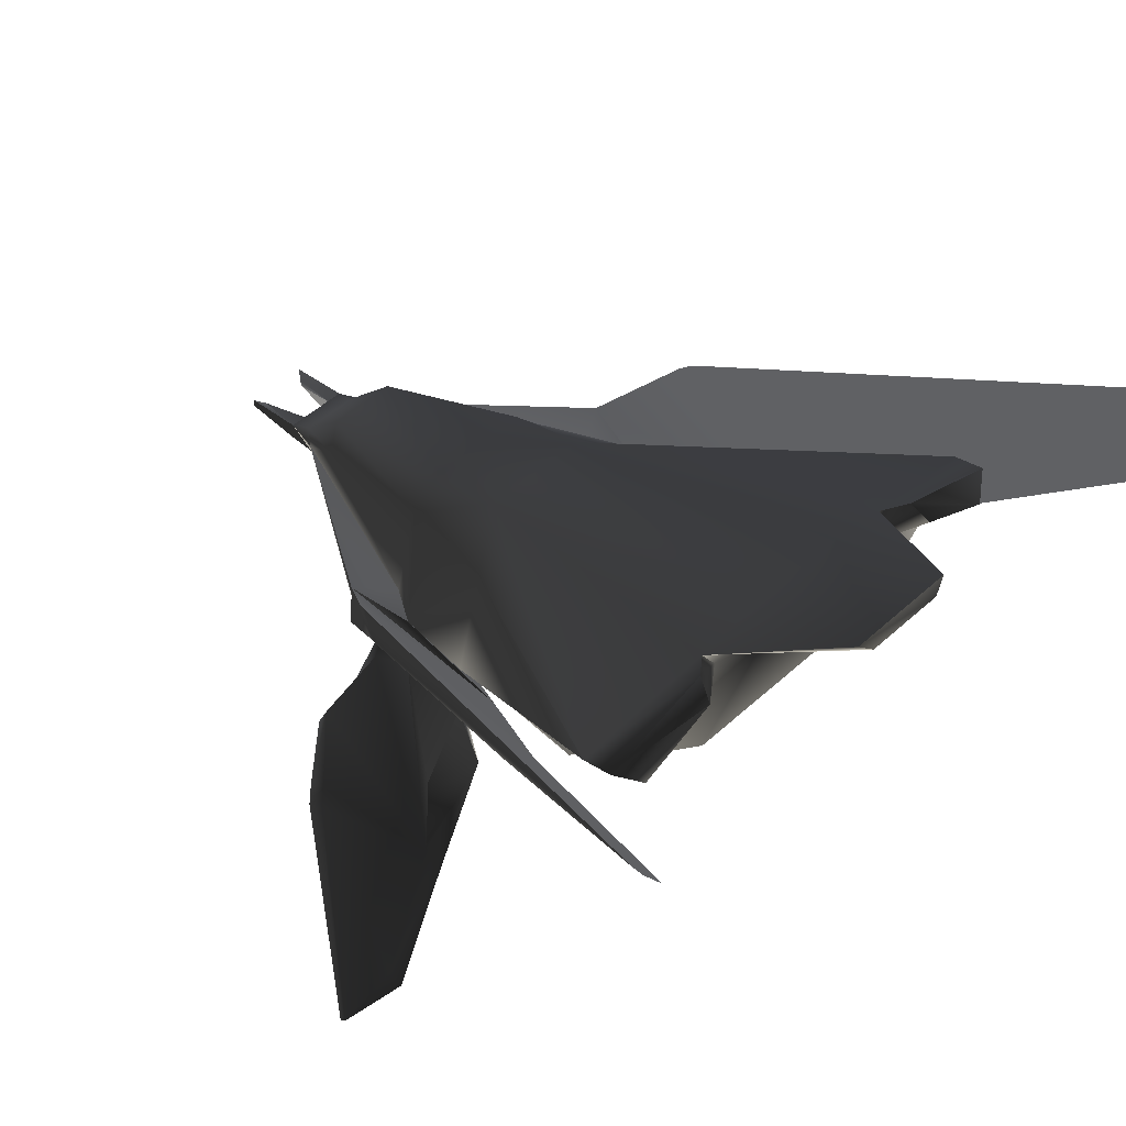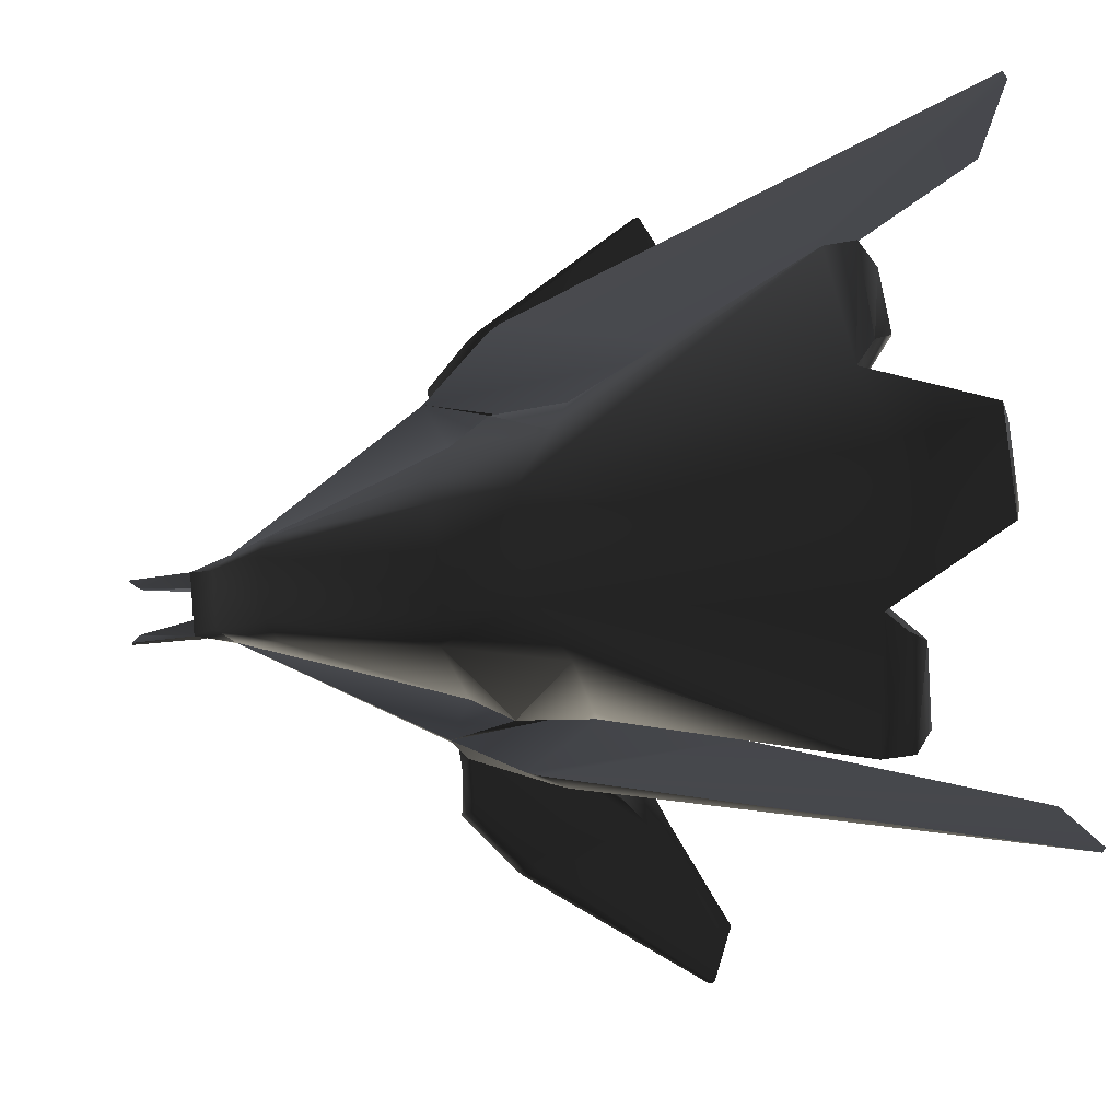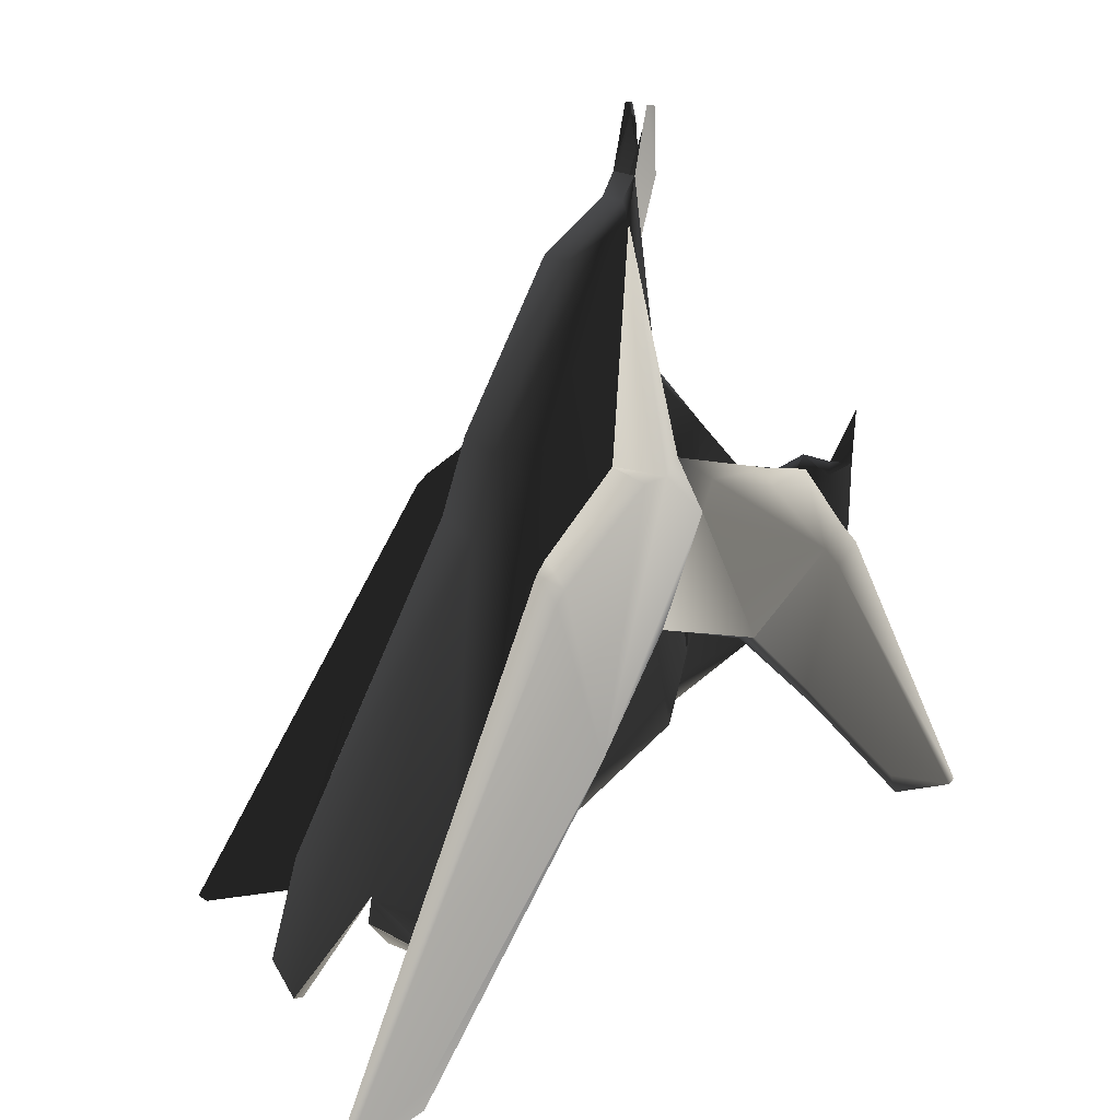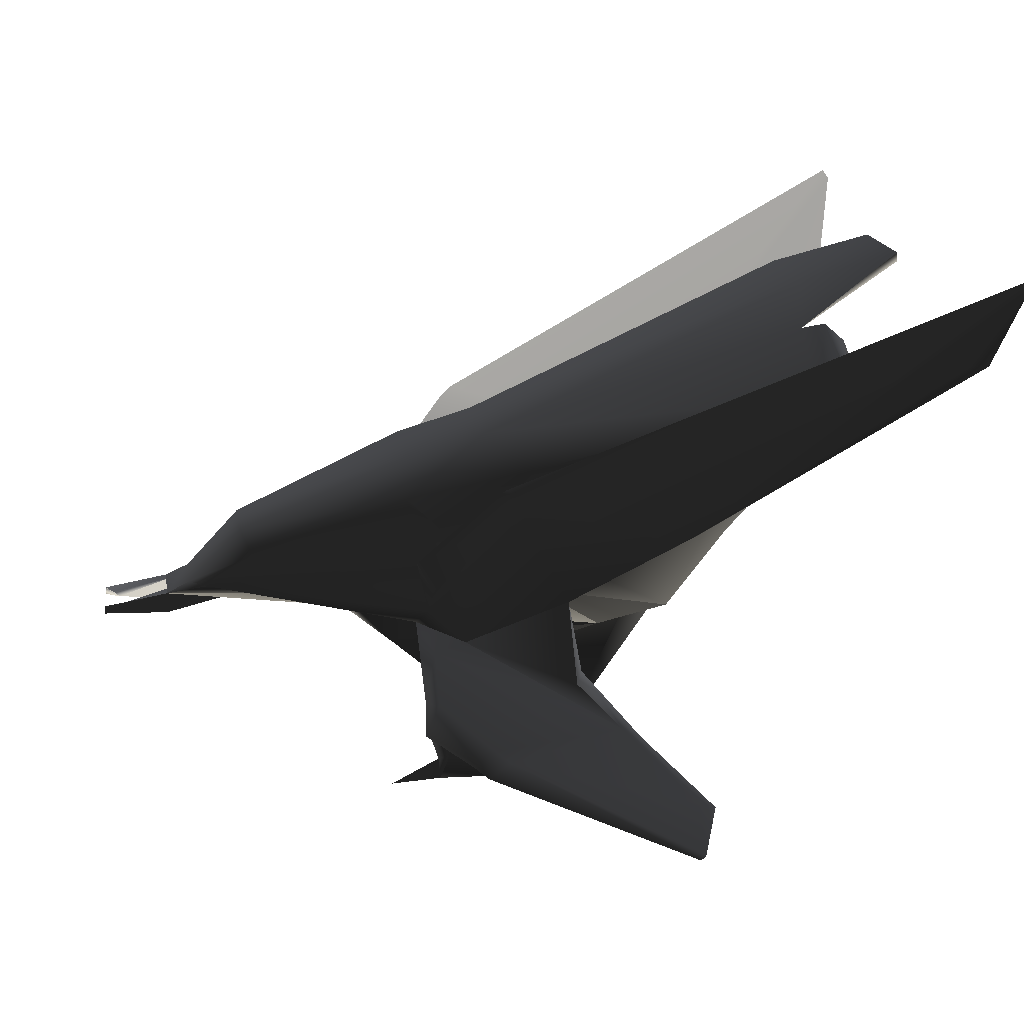
<metadata>
{"format":"obj","ext":"obj","renderer":"f3d","projection":"perspective","resolution":1024,"background":"white","views":[{"elev":50.5,"azim":135.2,"up":"+Y"},{"elev":79.1,"azim":84.9,"up":"+Y"},{"elev":12.4,"azim":-106.8,"up":"+Z"},{"elev":16.5,"azim":81.5,"up":"+Y"}]}
</metadata>
<code>
v  -0.129 -0.4474 0.06091
v  0.129 -0.4474 0.06091
v  0.088 -0.457 0.8733
v  -0.088 -0.457 0.8733
v  0.1707 -0.3184 2.044
v  -0.1707 -0.3184 2.044
v  0.4788 -0.5062 -0.3063
v  -0.4788 -0.5062 -0.3063
v  -0.5293 -0.2493 0.7399
v  -0.7219 -0.2144 0.06828
v  -0.2612 -0.4917 -0.7376
v  0.2612 -0.4917 -0.7376
v  0.7219 -0.2144 0.06828
v  0.5293 -0.2493 0.7399
v  0.6672 -0.08255 0.6265
v  0.2336 -0.2675 1.823
v  0.8361 -0.005163 -0.01247
v  0.8052 -0.02403 0.4012
v  1.016 0.4955 -0.9475
v  1.271 0.9453 -1.306
v  -0.8052 -0.02403 0.4012
v  -0.8362 -0.005163 -0.01247
v  -1.016 0.4955 -0.9475
v  -1.272 0.9453 -1.306
v  -0.6672 -0.08255 0.6265
v  -0.2336 -0.2675 1.823
v  -0.1576 -0.259 1.923
v  0.1576 -0.259 1.923
v  1.019 0.7657 -1.356
v  1.269 0.9978 -1.473
v  0.2123 -0.3385 -0.8497
v  -0.2123 -0.3385 -0.8497
v  -1.3e-05 -0.1133 -1.073
v  0.6008 0.5067 -1.419
v  -1.019 0.7657 -1.356
v  -0.6009 0.5067 -1.419
v  0.1545 0.8454 -1.369
v  -0.1545 0.8454 -1.369
v  -0.4802 0.9643 -1.356
v  0.4802 0.9643 -1.356
v  1.147 0.9116 -1.57
v  0.7106 1.196 -1.473
v  0.7478 1.11 -1.57
v  0.5992 1.152 -1.378
v  -0.5993 1.152 -1.378
v  -0.7107 1.196 -1.473
v  -0.7478 1.11 -1.57
v  -1.147 0.9116 -1.57
v  -1.269 0.9978 -1.473
v  -0.2091 1.425 -2.017
v  -0.2847 1.488 -1.989
v  0.2847 1.488 -1.989
v  0.2091 1.425 -2.017
v  0.5942 0.4134 0.08968
v  0.2898 0.5544 0.2991
v  0.299 1.348 -1.449
v  0.2696 0.4365 0.7179
v  -0.2898 0.5544 0.2991
v  0.4331 0.2406 0.7419
v  0.2826 -0.09058 1.576
v  0.1866 0.03662 1.636
v  -0.1866 0.03662 1.636
v  -0.2696 0.4365 0.7179
v  -0.2826 -0.09058 1.576
v  -0.4331 0.2406 0.7419
v  -0.5942 0.4134 0.08968
v  -0.299 1.348 -1.449
v  0 -1.305 0.5781
v  0.08488 -1.409 0.4743
v  0.08936 -1.219 0.4917
v  0 -1.144 0.5032
v  0 -1.456 0.5317
v  -0.08936 -1.219 0.4917
v  -0.08488 -1.409 0.4743
v  -0.2612 -0.5033 -0.4929
v  -0.03537 -1.259 -0.2155
v  0 -0.9386 0.5425
v  0.03537 -1.259 -0.2155
v  0.2612 -0.5033 -0.4929
v  0 -0.735 0.7769
v  -0.4788 -0.5062 -0.3063
v  -0.08669 -0.4828 -0.7304
v  0.03133 -1.572 0.01877
v  -0.03133 -1.563 0.5246
v  0 -1.595 0.8024
v  0.4788 -0.5062 -0.3063
v  0.1085 -0.4522 0.5449
v  -0.088 -0.4484 1.036
v  -0.1085 -0.4522 0.5449
v  0.088 -0.4484 1.036
v  0 -0.4484 1.122
v  0.08669 -0.4828 -0.7304
v  0.03133 -1.563 0.5246
v  -0.1682 -0.3782 2.384
v  -0.1707 -0.3184 2.044
v  -0.1707 -0.4273 2.044
v  -0.1727 -0.4177 2.385
v  -0.1275 -0.3933 2.338
v  -0.08535 -0.3184 2.044
v  -0.08535 -0.4273 2.044
v  -0.1147 -0.4166 2.306
v  -0.2092 -0.3418 1.751
v  -0.15 -0.353 1.752
v  -0.5832 -0.5324 0.3335
v  -0.744 -0.2349 -0.1503
v  -0.6202 -0.464 0.4775
v  -0.6016 -0.2654 0.3788
v  -0.6672 -0.08256 0.6265
v  -0.6638 -0.3833 0.7239
v  -0.882 0.02019 0.7383
v  -1.025 0.1456 -0.733
v  -0.8052 -0.02403 0.4012
v  -0.2336 -0.2675 1.823
v  -1.125 0.4233 0.3678
v  -1.153 0.4741 0.3028
v  -1.842 1.621 -2.154
v  -1.818 1.576 -2.183
v  -1.582 1.142 -2.082
v  -1.218 0.3971 0.1658
v  -1.583 1.141 -1.982
v  -1.191 0.3463 0.2308
v  -1.13 0.1406 -0.6242
v  -0.9668 -0.1156 0.6622
v  -0.8953 -0.2477 0.6794
v  -0.7728 -0.4743 0.4684
v  -0.9053 -0.2293 -0.06867
v  -0.7401 -0.5348 0.3426
v  -0.86 -0.6422 -0.1503
v  -1.143 -0.6086 -0.07684
v  -0.9053 -0.2293 -0.06867
v  -1.345 -0.8407 -0.3791
v  -0.5832 -0.5324 0.3335
v  -1.184 -0.8366 0.7358
v  -1.446 -0.9216 0.5136
v  -1.358 -0.7898 -0.2827
v  -1.891 -1.027 -0.6594
v  -1.892 -1 -0.5762
v  -1.45 -0.8377 0.4033
v  -1.524 -0.8753 0.3352
v  -2.177 -1.159 -0.5488
v  -1.52 -0.9592 0.4455
v  -2.185 -1.178 -0.5217
v  -1.185 -0.6758 0.6611
v  -0.9816 -0.7315 0.7095
v  -0.8421 -0.4993 0.642
v  -0.7728 -0.4743 0.4684
v  -0.6638 -0.3833 0.7239
v  -0.5293 -0.2493 0.7399
v  -0.4511 0.7435 -1.456
v  -0.446 0.758 -1.447
v  -0.4358 0.7435 -1.447
v  -0.4511 0.7435 -1.438
v  -0.01023 0.244 -1.322
v  0 0.2585 -1.322
v  0.005114 0.244 -1.331
v  0.005114 0.244 -1.313
v  0.2729 0.7405 -1.432
v  0.2831 0.755 -1.432
v  0.2883 0.7405 -1.441
v  0.2883 0.7405 -1.423
v  -0.3187 -0.2547 1.741
v  -0.3332 -0.265 1.741
v  -0.3187 -0.2701 1.75
v  -0.3187 -0.2701 1.732
v  0.3187 -0.2701 1.75
v  0.3332 -0.265 1.741
v  0.3187 -0.2547 1.741
v  0.3187 -0.2701 1.732
v  -2.142 -1.118 -0.5302
v  -2.157 -1.129 -0.5302
v  -2.142 -1.134 -0.5213
v  -2.142 -1.134 -0.539
v  2.142 -1.134 -0.5213
v  2.157 -1.129 -0.5302
v  2.142 -1.118 -0.5302
v  2.142 -1.134 -0.539
v  -1.834 1.605 -2.153
v  -1.849 1.595 -2.153
v  -1.834 1.59 -2.144
v  -1.834 1.59 -2.162
v  1.845 1.587 -2.153
v  1.843 1.605 -2.153
v  1.832 1.595 -2.144
v  1.832 1.595 -2.162
v  -0.1516 -0.4061 2.418
v  -0.1413 -0.3916 2.418
v  -0.1362 -0.4061 2.409
v  -0.1362 -0.4061 2.427
v  -0.7842 0.732 -1.474
v  -0.7791 0.7464 -1.465
v  -0.7689 0.732 -1.465
v  -0.7842 0.732 -1.456
v  -0.01023 -1.314 0.608
v  0 -1.3 0.608
v  0.005114 -1.314 0.5991
v  0.005114 -1.314 0.6168
v  0.1254 -0.4061 2.418
v  0.1356 -0.3916 2.418
v  0.1407 -0.4061 2.409
v  0.1407 -0.4061 2.427
v  0.2855 0.7478 -1.463
v  0.2957 0.7623 -1.463
v  0.3008 0.7478 -1.472
v  0.3008 0.7478 -1.454
v  -0.01023 0.1351 1.25
v  0 0.1495 1.25
v  0.005114 0.1351 1.241
v  0.005114 0.1351 1.259
v  -0.3341 0.03214 -1.159
v  -0.329 0.04661 -1.15
v  -0.3187 0.03214 -1.15
v  -0.3341 0.03214 -1.141
v  0.2216 0.0865 -1.242
v  0.2318 0.101 -1.242
v  0.2369 0.0865 -1.251
v  0.2369 0.0865 -1.233
v  0.9053 -0.2293 -0.06867
v  1.143 -0.6086 -0.07684
v  0.86 -0.6422 -0.1503
v  1.358 -0.7898 -0.2827
v  1.345 -0.8407 -0.3791
v  0.5832 -0.5324 0.3335
v  1.184 -0.8366 0.7358
v  0.9816 -0.7315 0.7095
v  1.446 -0.9216 0.5136
v  0.6638 -0.3833 0.7239
v  0.5293 -0.2493 0.7399
v  0.7728 -0.4743 0.4684
v  0.8421 -0.4993 0.642
v  1.185 -0.6758 0.6611
v  1.45 -0.8377 0.4033
v  1.52 -0.9592 0.4455
v  1.524 -0.8753 0.3352
v  2.185 -1.178 -0.5217
v  2.177 -1.159 -0.5488
v  1.892 -1 -0.5762
v  1.891 -1.027 -0.6594
v  0.6202 -0.464 0.4775
v  0.744 -0.2349 -0.1503
v  0.5832 -0.5324 0.3335
v  0.882 0.02019 0.7383
v  1.125 0.4233 0.3678
v  1.025 0.1456 -0.733
v  0.8052 -0.02403 0.4012
v  0.6016 -0.2654 0.3788
v  0.6638 -0.3833 0.7239
v  0.6672 -0.08256 0.6265
v  0.2336 -0.2675 1.823
v  0.8953 -0.2477 0.6794
v  0.7728 -0.4743 0.4684
v  1.191 0.3463 0.2308
v  0.9668 -0.1156 0.6622
v  0.9053 -0.2293 -0.06867
v  0.7401 -0.5348 0.3426
v  1.13 0.1406 -0.6242
v  1.582 1.142 -2.082
v  1.583 1.141 -1.982
v  1.218 0.3971 0.1658
v  1.818 1.576 -2.183
v  1.153 0.4741 0.3028
v  1.842 1.621 -2.154
v  -0.05519 0.5361 -1.495
v  -0.05007 0.5506 -1.486
v  -0.03985 0.5361 -1.486
v  -0.05519 0.5361 -1.477
v  0.1707 -0.3184 2.044
v  0.1682 -0.3782 2.384
v  0.1727 -0.4177 2.385
v  0.1707 -0.4273 2.044
v  0.1275 -0.3933 2.338
v  0.08535 -0.3184 2.044
v  0.1147 -0.4166 2.306
v  0.08535 -0.4273 2.044
v  0.2092 -0.3418 1.751
v  0.15 -0.353 1.752
g frm-canopy_1_1_1
f 1 2 3
f 4 1 3
f 3 2 5
f 3 5 6
f 4 3 6
f 2 7 5
f 2 1 7
f 1 4 8
f 1 8 7
f 4 6 8
f 8 6 9
f 10 8 9
f 8 11 12
f 7 8 12
f 7 13 14
f 5 7 14
f 14 13 15
f 14 15 16
f 17 18 13
f 13 12 17
f 13 18 15
f 12 19 17
f 13 7 12
f 20 17 19
f 10 21 22
f 21 10 9
f 23 11 10
f 22 23 10
f 23 22 24
f 8 10 11
f 25 21 9
f 26 25 9
f 27 26 6
f 16 28 5
f 16 5 14
f 9 6 26
f 19 29 20
f 29 30 20
f 29 19 12
f 12 11 31
f 12 31 29
f 11 32 31
f 31 32 33
f 34 29 31
f 31 33 34
f 23 35 11
f 11 35 32
f 36 33 32
f 32 35 36
f 34 33 36
f 29 34 37
f 38 37 34
f 36 38 34
f 39 38 36
f 35 39 36
f 40 37 38
f 39 40 38
f 40 29 37
f 30 29 41
f 42 43 40
f 40 43 41
f 29 40 41
f 40 39 44
f 40 44 42
f 30 41 43
f 42 30 43
f 39 45 44
f 39 46 45
f 39 35 47
f 46 39 47
f 35 48 47
f 46 47 48
f 49 46 48
f 24 35 23
f 49 48 35
f 35 24 49
f 50 51 52
f 53 50 52
f 45 51 50
f 45 50 53
f 44 53 52
f 44 45 53
f 20 30 42
f 44 20 42
f 54 17 20
f 55 20 44
f 20 55 54
f 44 56 55
f 56 44 52
f 57 55 58
f 59 54 55
f 58 55 56
f 55 57 59
f 17 54 18
f 18 54 59
f 59 60 15
f 59 57 61
f 60 59 61
f 15 18 59
f 60 16 15
f 28 16 60
f 61 28 60
f 61 57 62
f 27 28 61
f 62 27 61
f 28 27 5
f 27 6 5
f 57 63 62
f 26 27 62
f 64 26 62
f 62 63 64
f 63 57 58
f 65 63 58
f 63 65 64
f 66 58 24
f 45 24 58
f 67 58 56
f 58 66 65
f 45 58 67
f 26 64 65
f 25 26 65
f 65 66 25
f 21 66 22
f 24 22 66
f 66 21 25
f 49 24 45
f 46 49 45
f 67 51 45
f 67 56 51
f 56 52 51
g frm-center-wing1
f 68 69 70
f 71 68 70
f 72 69 68
f 73 74 68
f 73 68 71
f 72 68 74
f 75 76 77
f 77 78 79
f 78 77 70
f 77 80 81
f 76 75 82
f 77 81 75
f 76 74 73
f 76 83 74
f 73 77 76
f 83 84 74
f 72 74 84
f 84 85 72
f 86 80 77
f 80 86 87
f 80 88 89
f 87 90 80
f 80 89 81
f 90 91 80
f 80 91 88
f 92 79 78
f 83 78 69
f 70 69 78
f 79 86 77
f 93 69 72
f 69 93 83
f 72 85 93
f 93 85 84
f 78 83 76
f 76 82 78
f 82 92 78
f 71 77 73
f 83 93 84
f 70 77 71
g frm-rt-wing1_2
f 94 95 96
f 97 94 96
f 95 94 98
f 98 99 95
f 97 96 100
f 101 97 100
f 101 100 99
f 98 101 99
f 94 97 101
f 98 94 101
f 102 96 95
f 102 95 99
f 103 102 99
f 102 103 96
f 103 100 96
f 103 99 100
g frm-rt-wing12
f 104 105 106
f 106 105 107
f 108 109 106
f 107 108 106
f 110 105 111
f 112 105 110
f 105 112 107
f 107 112 108
f 110 113 108
f 110 108 112
f 108 113 109
f 114 110 111
f 111 115 114
f 116 115 111
f 117 116 111
f 111 118 117
f 119 115 116
f 119 116 117
f 120 117 118
f 117 120 119
f 119 121 115
f 121 119 122
f 120 122 119
f 121 114 115
f 121 123 114
f 123 121 122
f 123 110 114
f 124 123 122
f 110 123 124
f 113 110 124
f 125 124 122
f 124 125 109
f 124 109 113
f 125 106 109
f 122 126 125
f 104 106 125
f 127 104 125
f 127 125 126
f 126 122 105
f 104 127 126
f 105 104 126
f 122 111 105
f 122 120 111
f 120 118 111
g frm-rt-wing16
f 128 129 130
f 128 131 129
f 130 132 128
f 133 128 132
f 128 133 134
f 131 128 134
f 131 135 129
f 136 137 135
f 131 136 135
f 129 135 138
f 135 139 138
f 135 137 140
f 139 135 140
f 136 140 137
f 140 136 131
f 134 141 131
f 131 141 140
f 140 142 139
f 141 142 140
f 142 141 139
f 134 138 139
f 141 134 139
f 134 133 138
f 133 143 138
f 144 133 132
f 138 143 145
f 144 143 133
f 145 143 144
f 145 146 138
f 145 144 147
f 146 145 147
f 146 129 138
f 129 146 130
f 146 147 132
f 146 132 130
f 132 148 147
f 144 132 147
f 132 147 148
g frm-trthrust
f 149 150 151
f 152 151 150
f 151 152 149
f 150 149 152
g frm-trail
f 153 154 155
f 154 153 156
f 155 156 153
f 156 155 154
g frm-tlthrust
f 157 158 159
f 158 157 160
f 159 160 157
f 160 159 158
g frm-SS06
f 161 162 163
f 162 161 164
f 163 164 161
f 164 163 162
g frm-SS05
f 165 166 167
f 168 167 166
f 167 168 165
f 166 165 168
g frm-SS04
f 169 170 171
f 170 169 172
f 171 172 169
f 172 171 170
g frm-SS03
f 173 174 175
f 176 175 174
f 175 176 173
f 174 173 176
g frm-SS02
f 177 178 179
f 178 177 180
f 179 180 177
f 180 179 178
g frm-SS01
f 181 182 183
f 182 181 184
f 183 184 181
f 184 183 182
g frm-rwepemt
f 185 186 187
f 186 185 188
f 187 188 185
f 188 187 186
g frm-rsmoke
f 189 190 191
f 192 191 190
f 191 192 189
f 190 189 192
g frm-missemt
f 193 194 195
f 194 193 196
f 195 196 193
f 196 195 194
g frm-lwepemt
f 197 198 199
f 198 197 200
f 199 200 197
f 200 199 198
g frm-lsmoke
f 201 202 203
f 202 201 204
f 203 204 201
f 204 203 202
g frm-cockpt
f 205 206 207
f 206 205 208
f 207 208 205
f 208 207 206
g frm-brthrust
f 209 210 211
f 212 211 210
f 211 212 209
f 210 209 212
g frm-blthrust
f 213 214 215
f 214 213 216
f 215 216 213
f 216 215 214
g frm-rt-wing17
f 217 218 219
f 220 221 219
f 218 220 219
f 219 222 217
f 222 219 223
f 223 219 221
f 222 223 224
f 225 223 221
f 222 224 226
f 227 222 226
f 227 226 222
f 222 226 228
f 226 224 229
f 226 229 228
f 217 228 218
f 228 229 220
f 220 218 228
f 217 222 228
f 229 230 220
f 224 230 229
f 230 223 225
f 231 230 225
f 230 231 220
f 223 230 224
f 231 225 232
f 233 231 232
f 231 233 220
f 233 232 234
f 233 234 235
f 236 220 233
f 235 236 233
f 234 232 221
f 235 234 221
f 236 235 237
f 221 237 235
f 236 237 221
f 220 236 221
f 221 232 225
g frm-rt-wing18
f 238 239 240
f 239 241 242
f 243 239 242
f 241 239 244
f 239 238 245
f 244 239 245
f 238 246 245
f 247 244 245
f 246 247 245
f 244 247 241
f 247 248 241
f 246 248 247
f 248 246 249
f 249 250 251
f 251 252 249
f 246 250 249
f 249 252 241
f 249 241 248
f 246 238 250
f 250 253 251
f 250 238 254
f 253 250 254
f 238 240 254
f 243 255 253
f 239 243 253
f 253 255 251
f 253 254 239
f 256 257 255
f 243 256 255
f 255 258 251
f 256 259 257
f 256 243 260
f 259 256 260
f 259 261 255
f 255 257 259
f 260 261 259
f 242 260 243
f 261 260 258
f 261 258 255
f 260 242 258
f 242 251 258
f 242 241 251
f 241 252 251
f 254 240 239
g frm-thrust
f 262 263 264
f 265 264 263
f 264 265 262
f 263 262 265
g frm-rt-wing1_3
f 266 267 268
f 269 266 268
f 270 267 266
f 266 271 270
f 269 268 272
f 273 269 272
f 273 272 270
f 272 268 270
f 271 273 270
f 268 267 270
f 266 269 274
f 273 275 274
f 269 273 274
f 266 274 275
f 271 266 275
f 273 271 275

</code>
